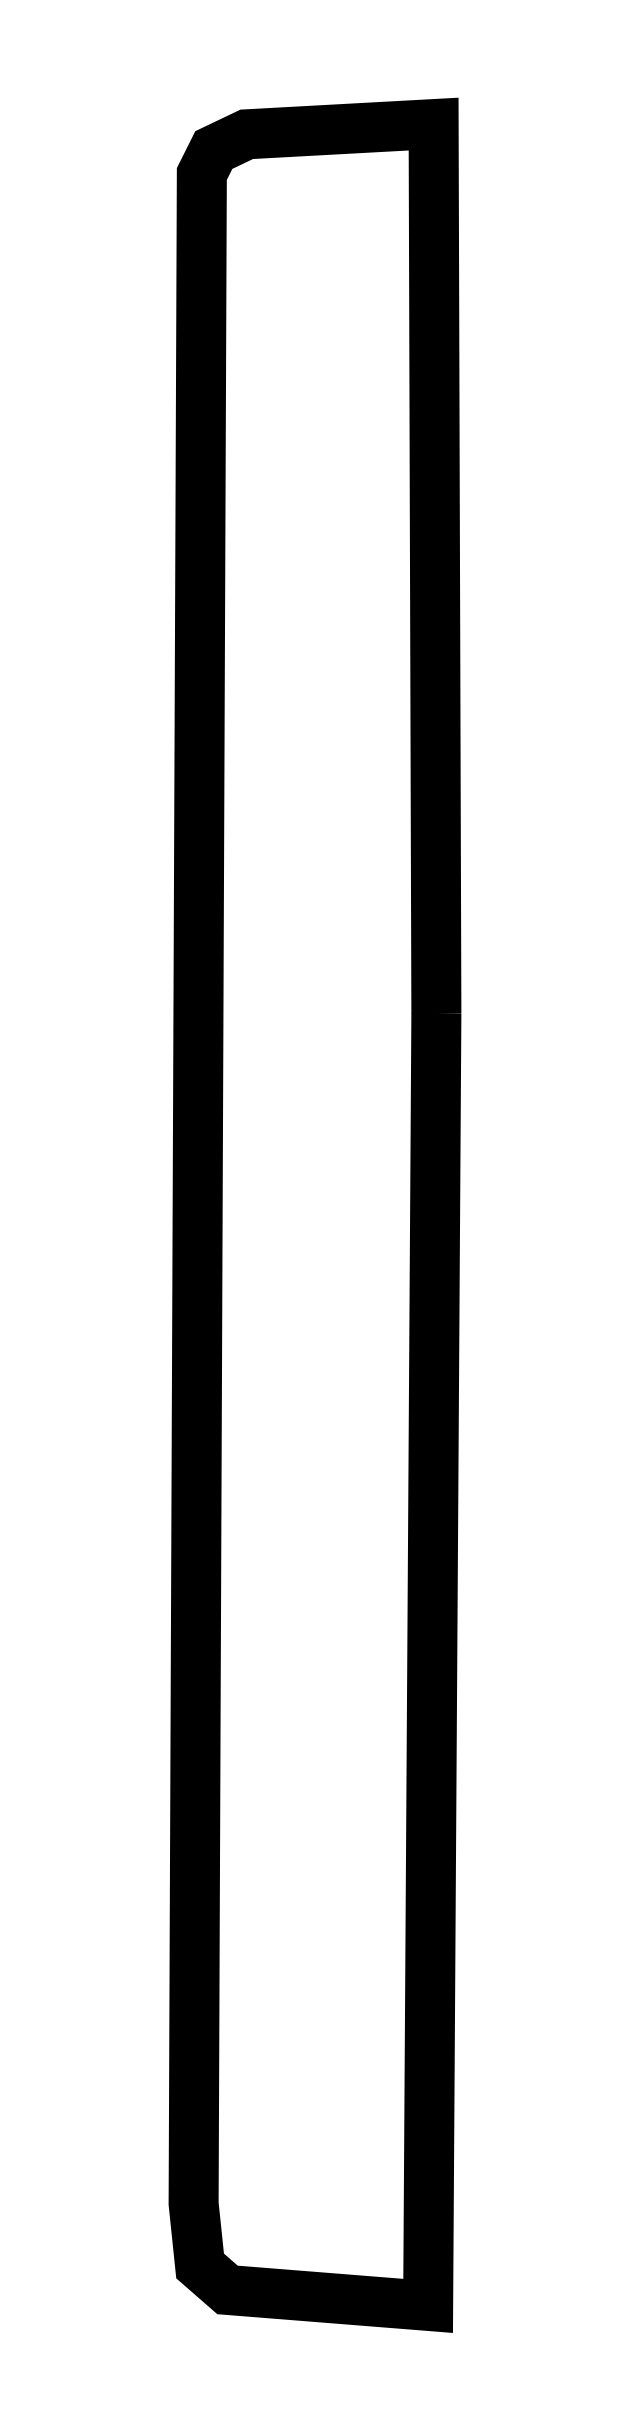
<metadata>
{"format":"dxf","ext":"dxf","renderer":"ezdxf+matplotlib","layout":"modelspace","background":"white","min_lineweight":24,"dpi":150}
</metadata>
<code>
0
SECTION
2
ENTITIES
0
LWPOLYLINE
90
10
70
1
10
973
20
-3565
30
0
10
940
20
-8745
30
0
10
136
20
-8681
30
0
10
26
20
-8585
30
0
10
0
20
-8335
30
0
10
33
20
-200
30
0
10
81
20
-104
30
0
10
213
20
-41
30
0
10
962
20
0
30
0
10
973
20
-3565
30
0
0
ENDSEC
0
EOF

</code>
